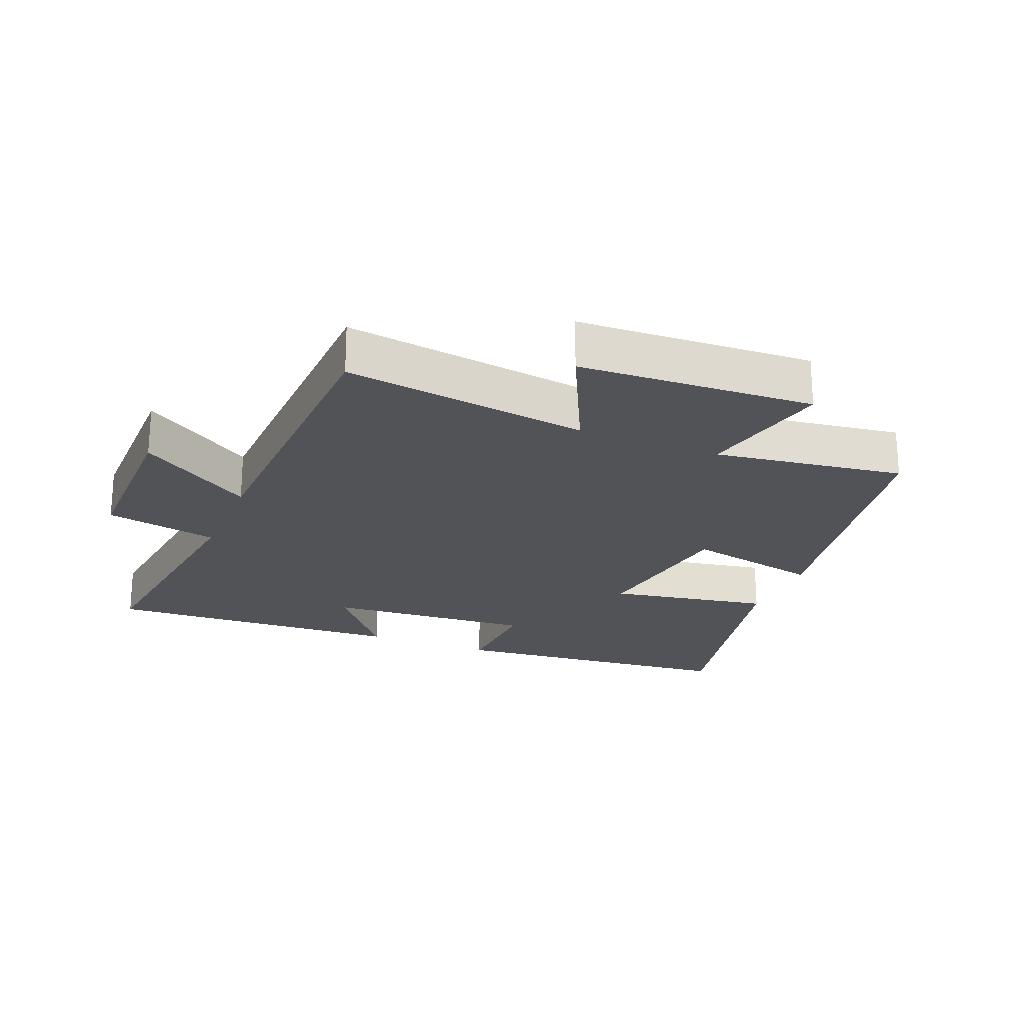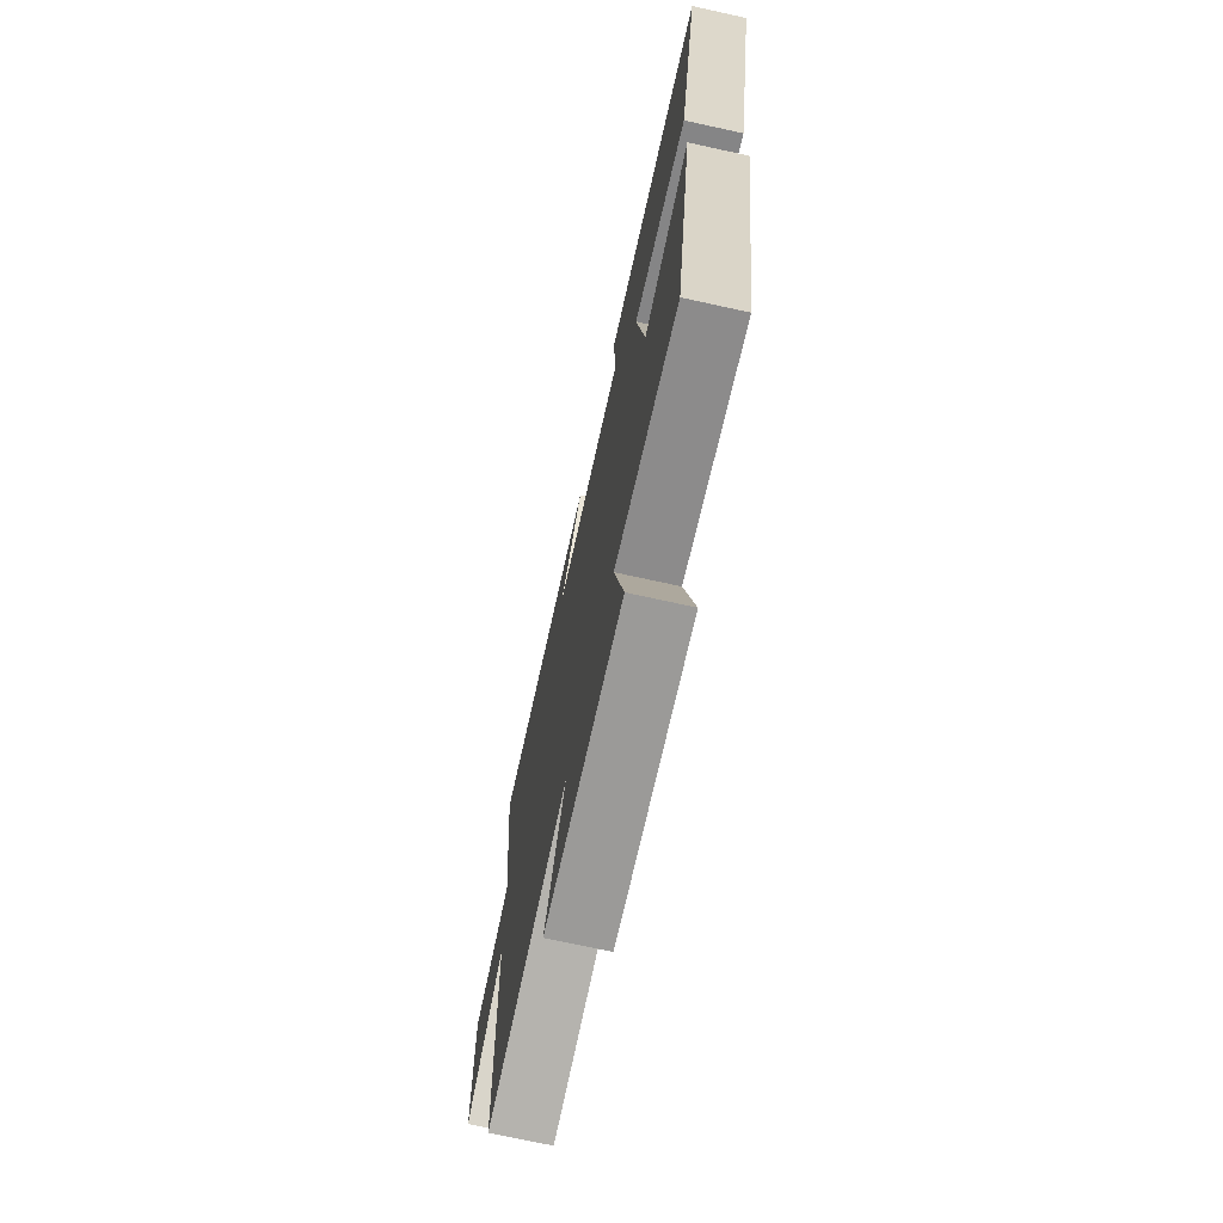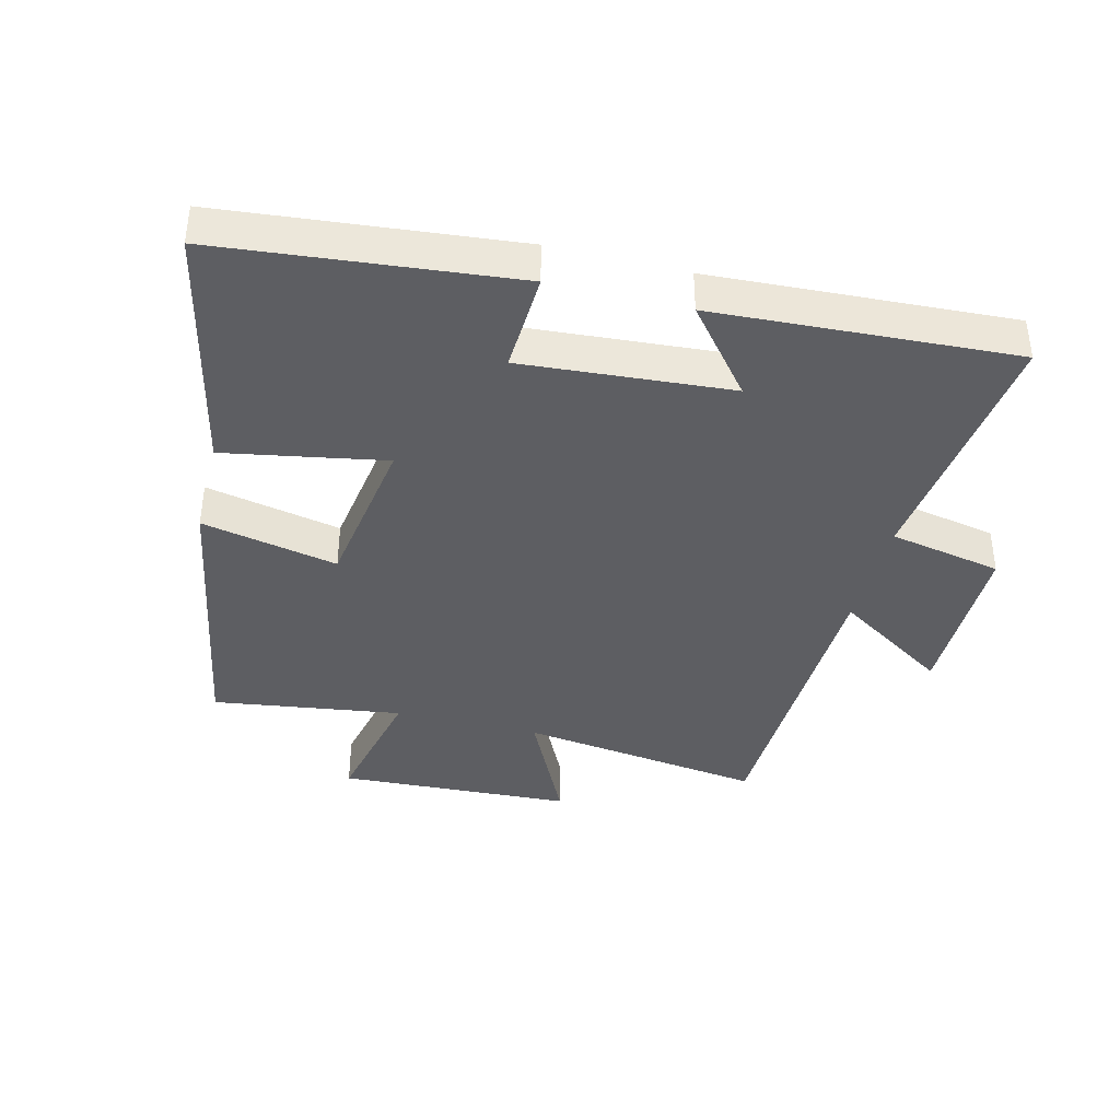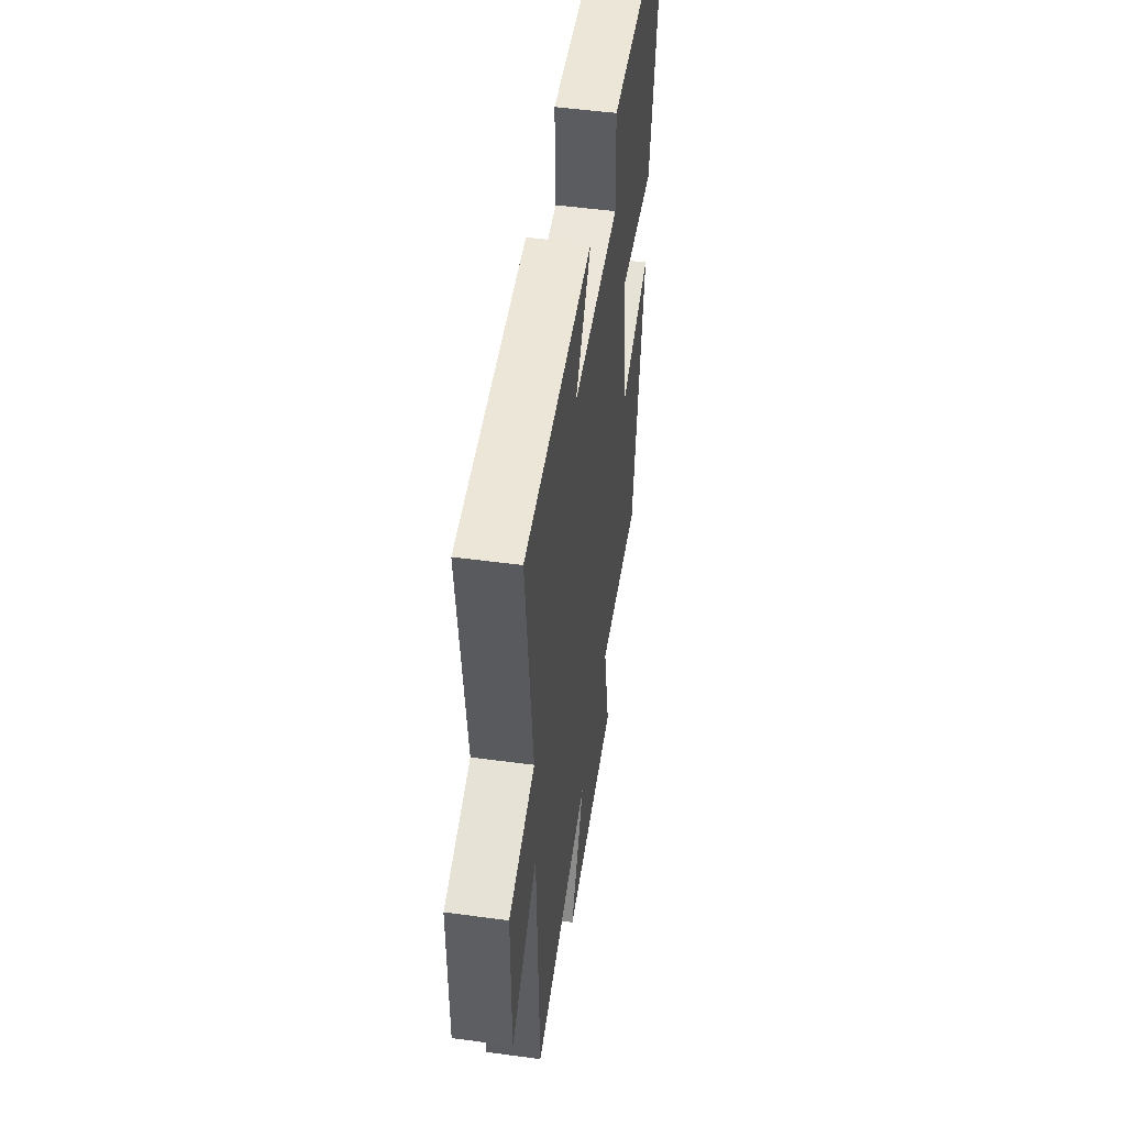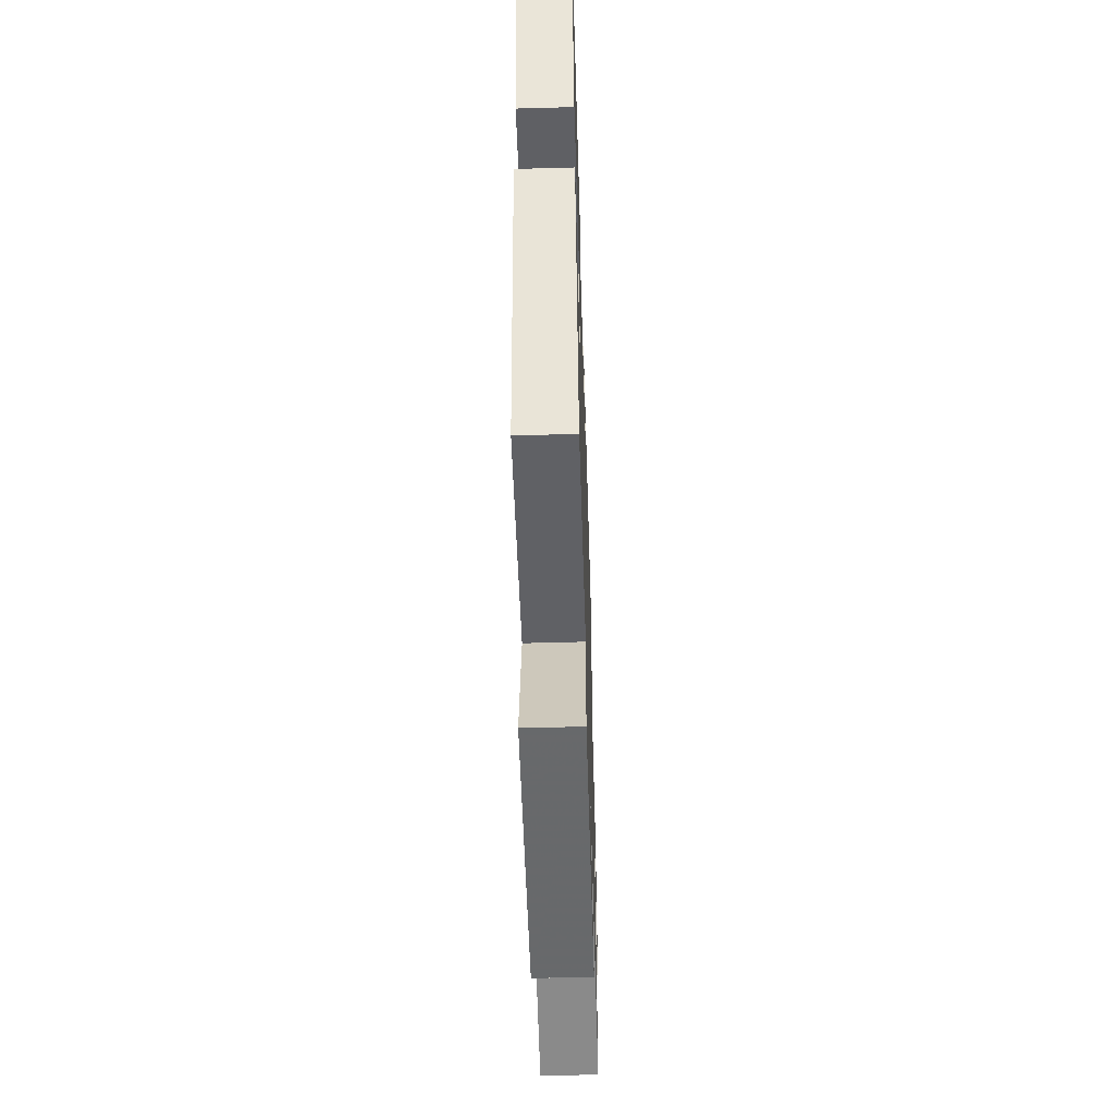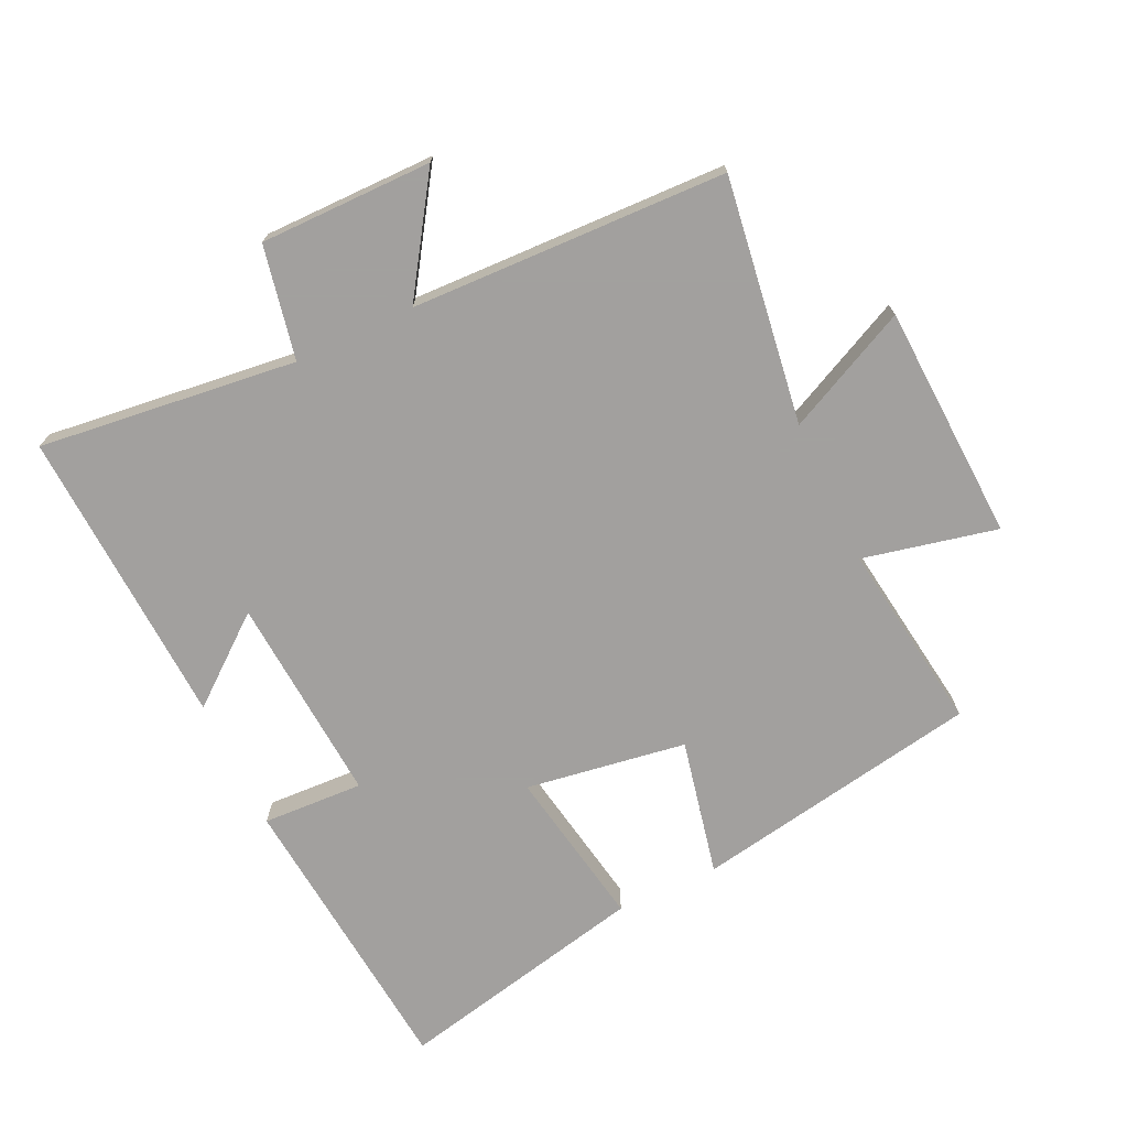
<metadata>
{"format":"obj","ext":"obj","renderer":"f3d","projection":"perspective","resolution":1024,"background":"white","views":[{"elev":-22.5,"azim":157.7,"up":"+Y"},{"elev":-72.1,"azim":-102.4,"up":"+Z"},{"elev":-39.1,"azim":-14.1,"up":"+Y"},{"elev":51.0,"azim":98.3,"up":"+Z"},{"elev":-55.4,"azim":-88.3,"up":"+Z"},{"elev":-71.9,"azim":115.1,"up":"+Y"}]}
</metadata>
<code>
v 0.485 0.07 -0.554
v 0.103 0.07 -0.5
v 0.195 0.07 -0.691
v -0.171 0.07 -0.709
v -0.125 0.07 -0.5
v -0.42 0.07 -0.542
v -0.5 0.07 -0.096
v -0.288 0.07 -0.141
v -0.25 0.07 0.109
v -0.5 0.07 0.064
v -0.587 0.07 0.455
v -0.13 0.07 0.5
v -0.137 0.07 0.343
v 0.187 0.07 0.367
v 0.08 0.07 0.5
v 0.547 0.07 0.525
v 0.5 0.07 0.124
v 0.676 0.07 0.089
v 0.676 0.07 -0.179
v 0.5 0.07 -0.064
v 0.485 0 -0.554
v 0.103 0 -0.5
v 0.195 0 -0.691
v -0.171 0 -0.709
v -0.125 0 -0.5
v -0.42 0 -0.542
v -0.5 0 -0.096
v -0.288 0 -0.141
v -0.25 0 0.109
v -0.5 0 0.064
v -0.587 0 0.455
v -0.13 0 0.5
v -0.137 0 0.343
v 0.187 0 0.367
v 0.08 0 0.5
v 0.547 0 0.525
v 0.5 0 0.124
v 0.676 0 0.089
v 0.676 0 -0.179
v 0.5 0 -0.064
f 17 18 19 20
f 17 20 1 2
f 14 15 16 17
f 13 14 17 2
f 11 12 13
f 10 11 13
f 9 10 13
f 8 9 13 2
f 5 6 7 8
f 5 8 2 3
f 3 4 5
f 40 39 38 37
f 22 21 40 37
f 37 36 35 34
f 22 37 34 33
f 33 32 31
f 33 31 30
f 33 30 29
f 22 33 29 28
f 28 27 26 25
f 23 22 28 25
f 25 24 23
f 1 21 22 2
f 2 22 23 3
f 3 23 24 4
f 4 24 25 5
f 5 25 26 6
f 6 26 27 7
f 7 27 28 8
f 8 28 29 9
f 9 29 30 10
f 10 30 31 11
f 11 31 32 12
f 12 32 33 13
f 13 33 34 14
f 14 34 35 15
f 15 35 36 16
f 16 36 37 17
f 17 37 38 18
f 18 38 39 19
f 19 39 40 20
f 20 40 21 1

</code>
